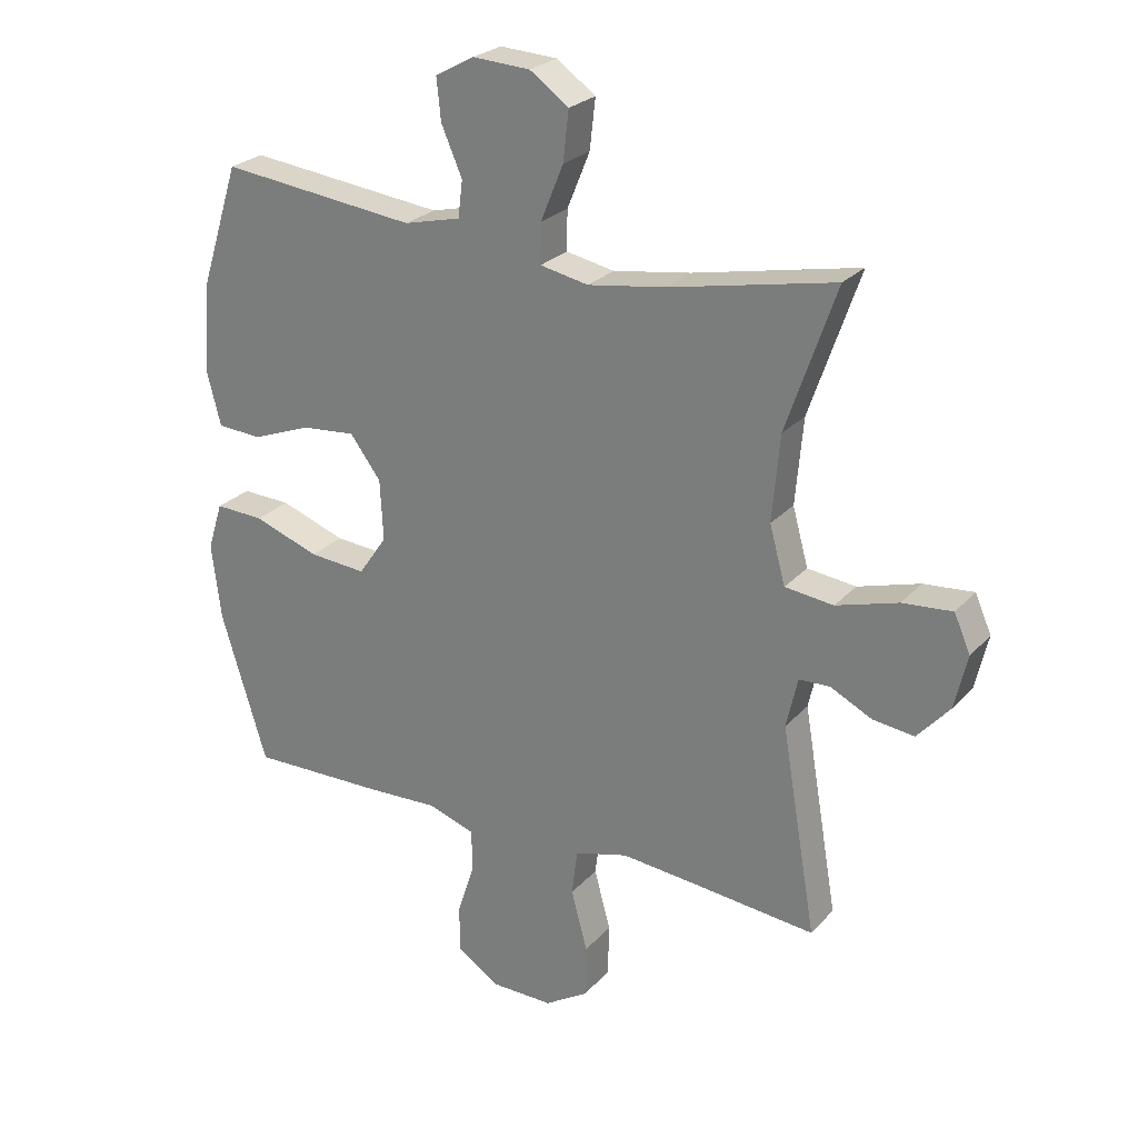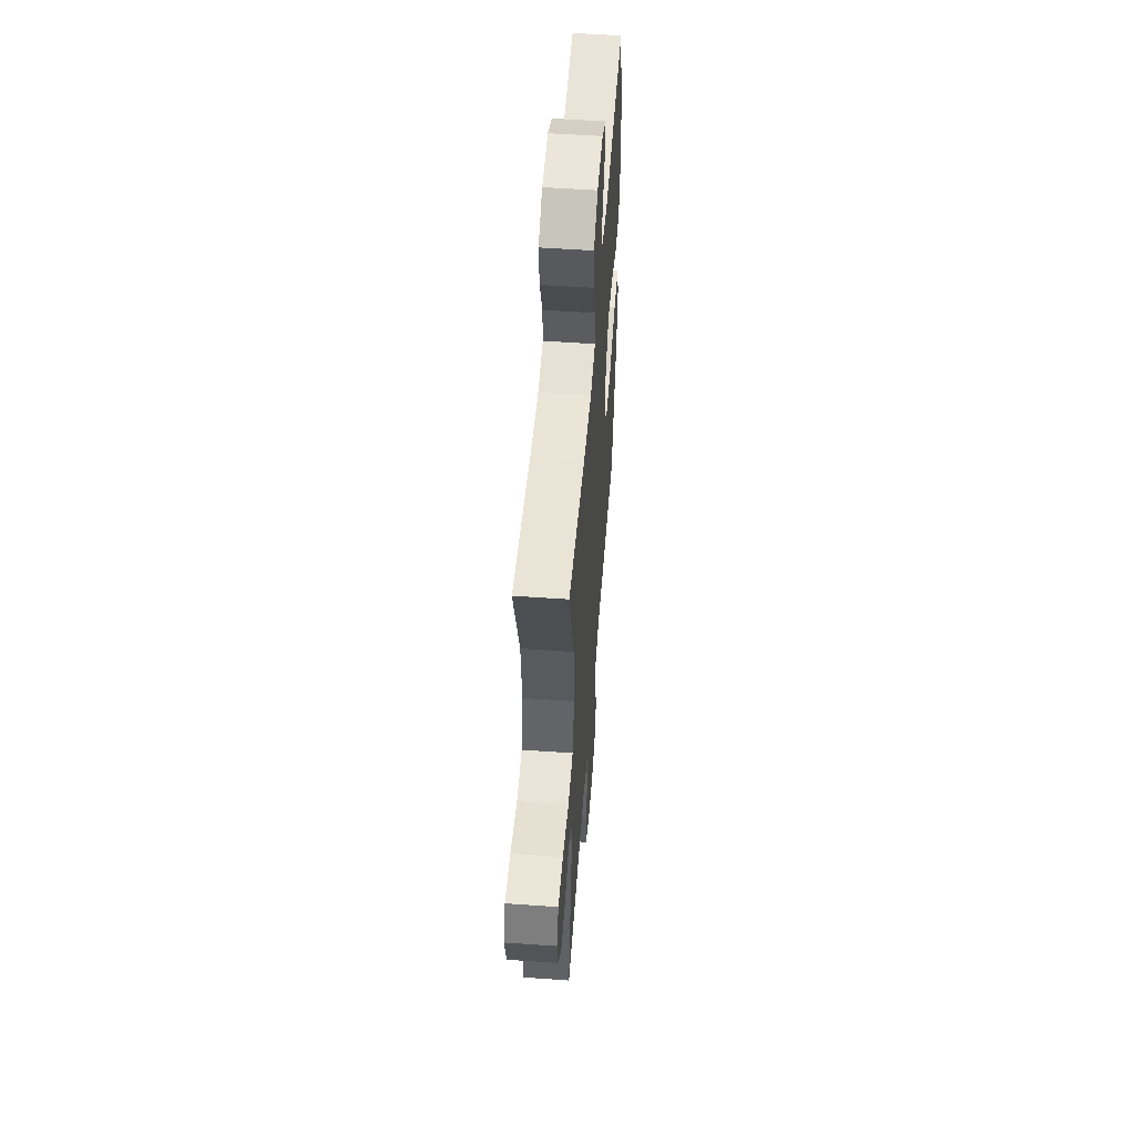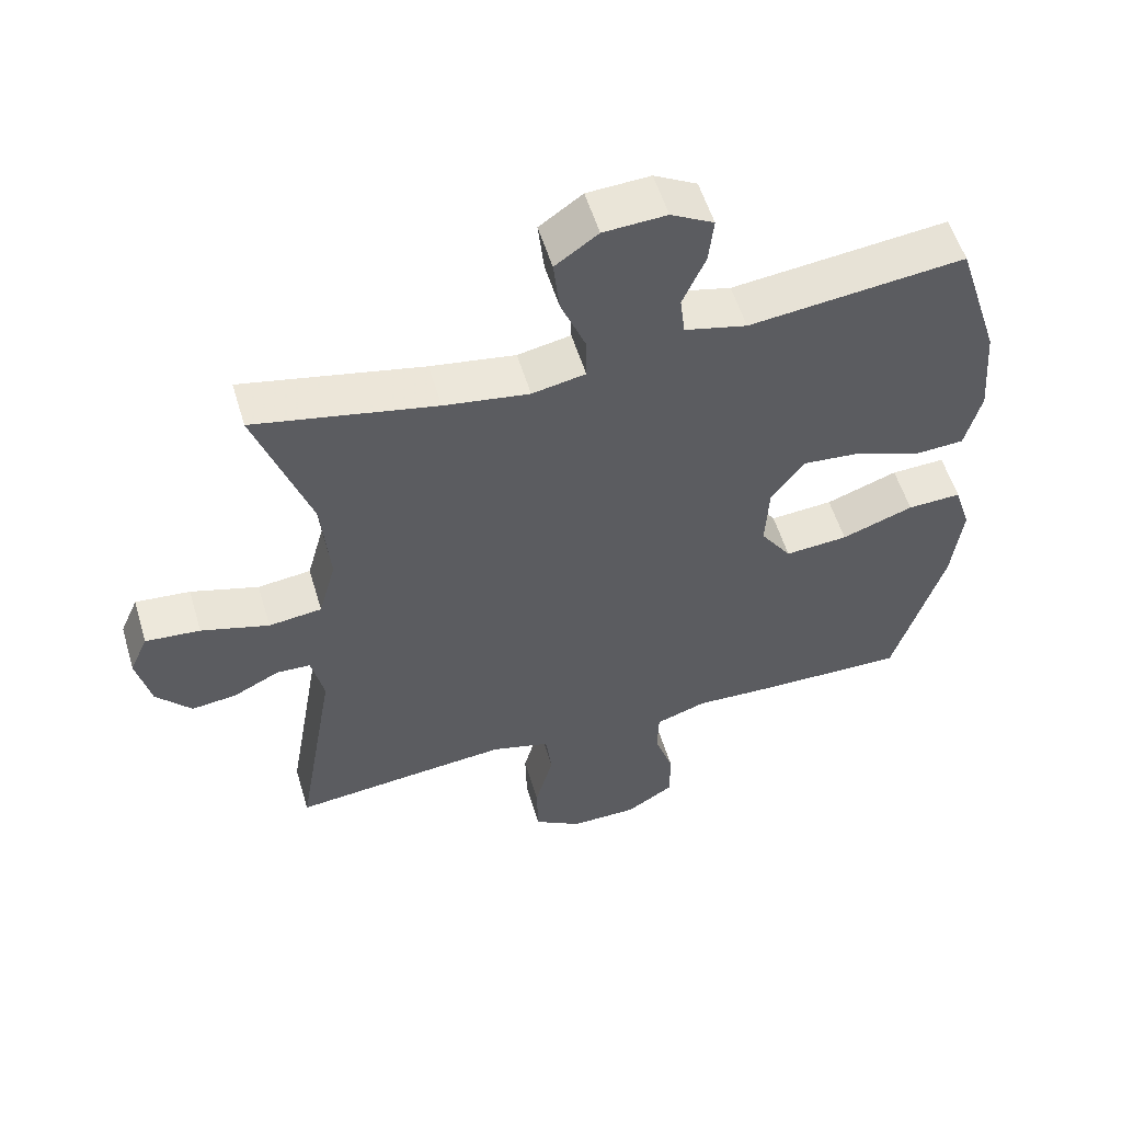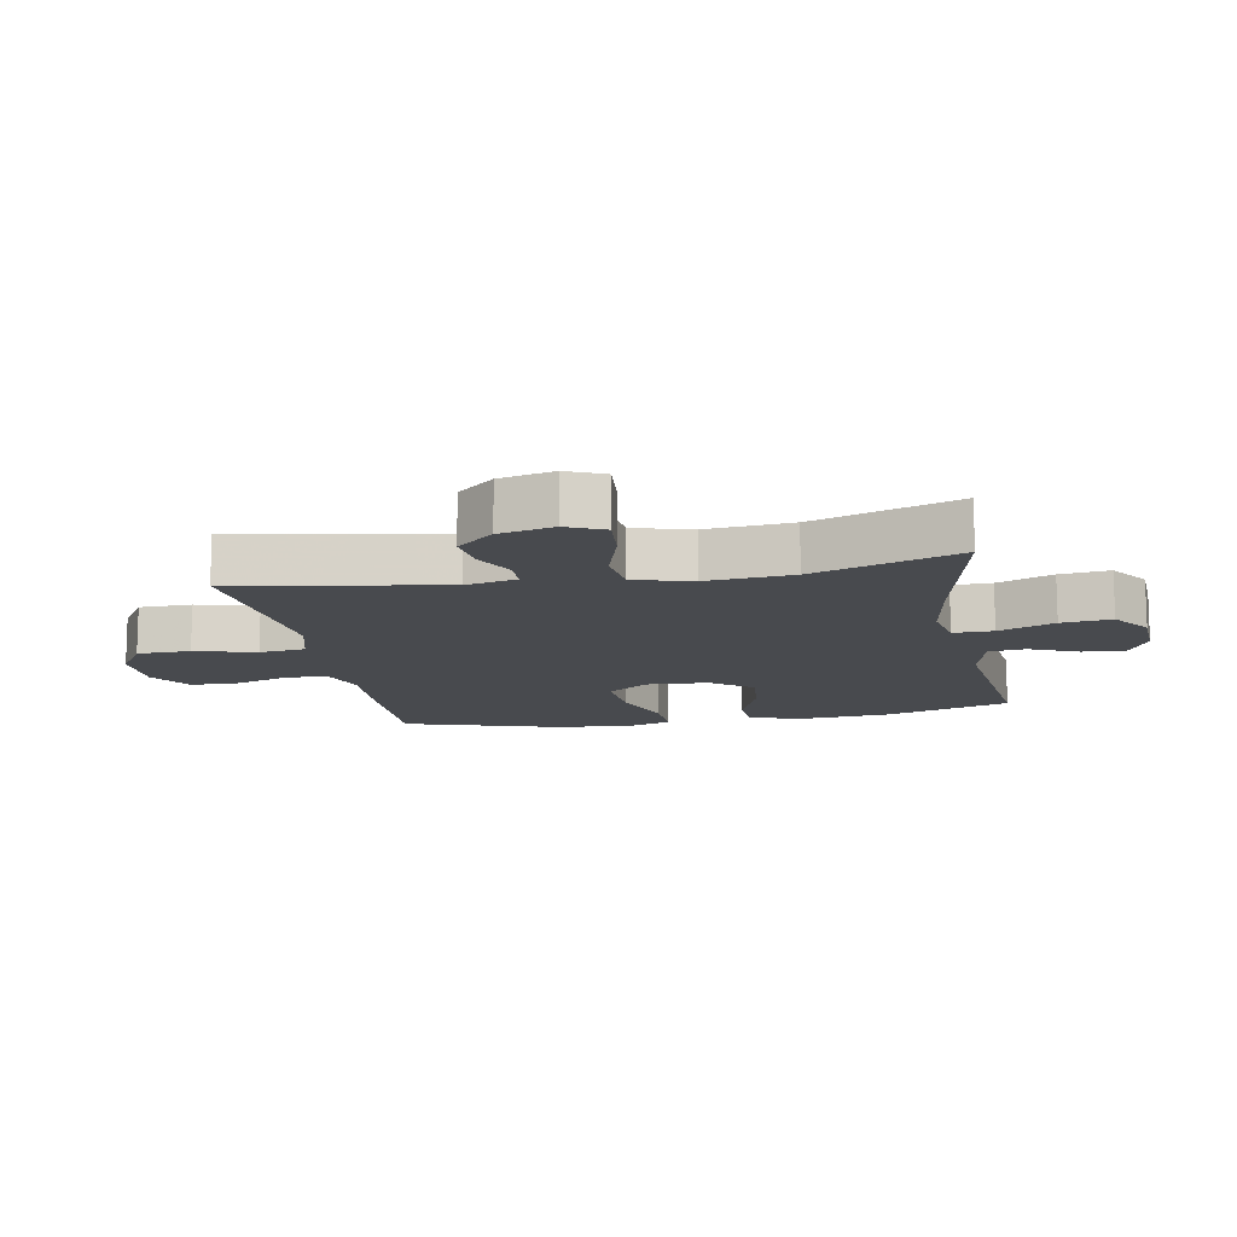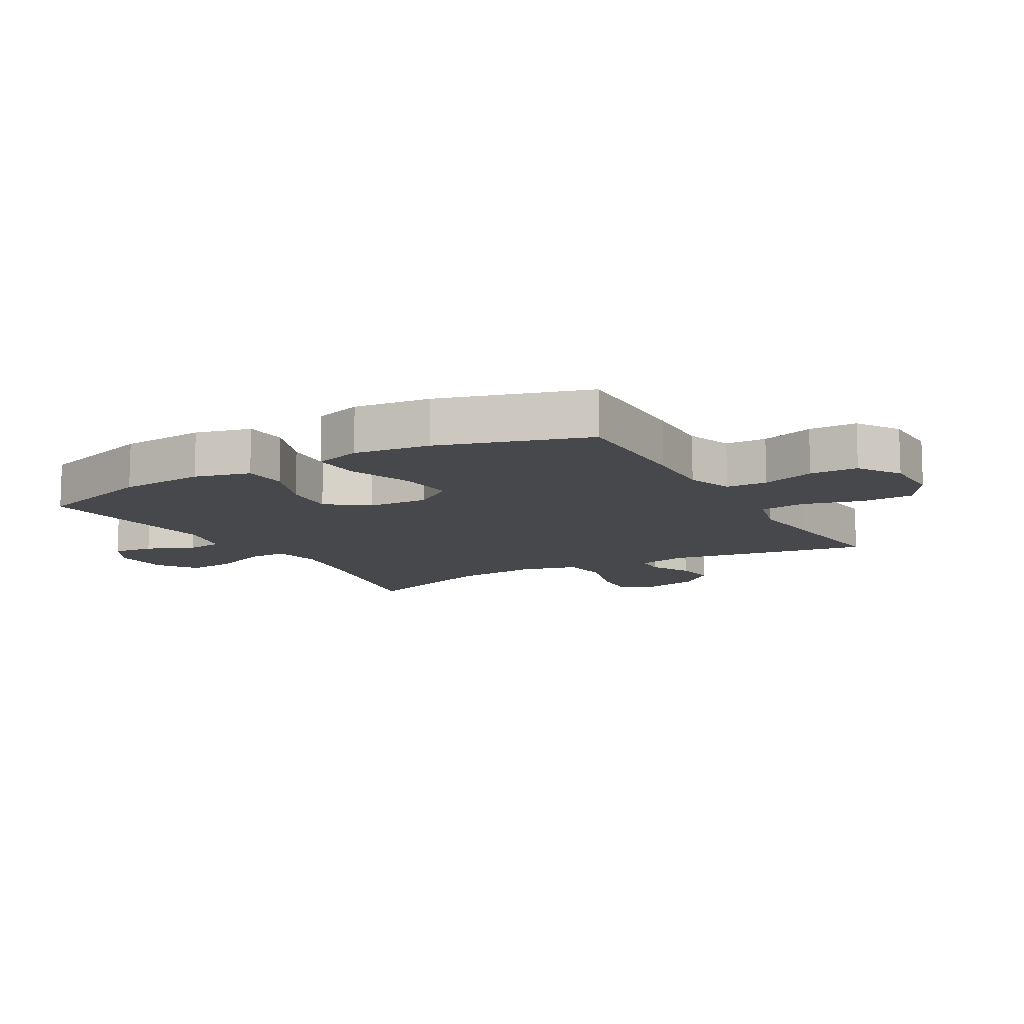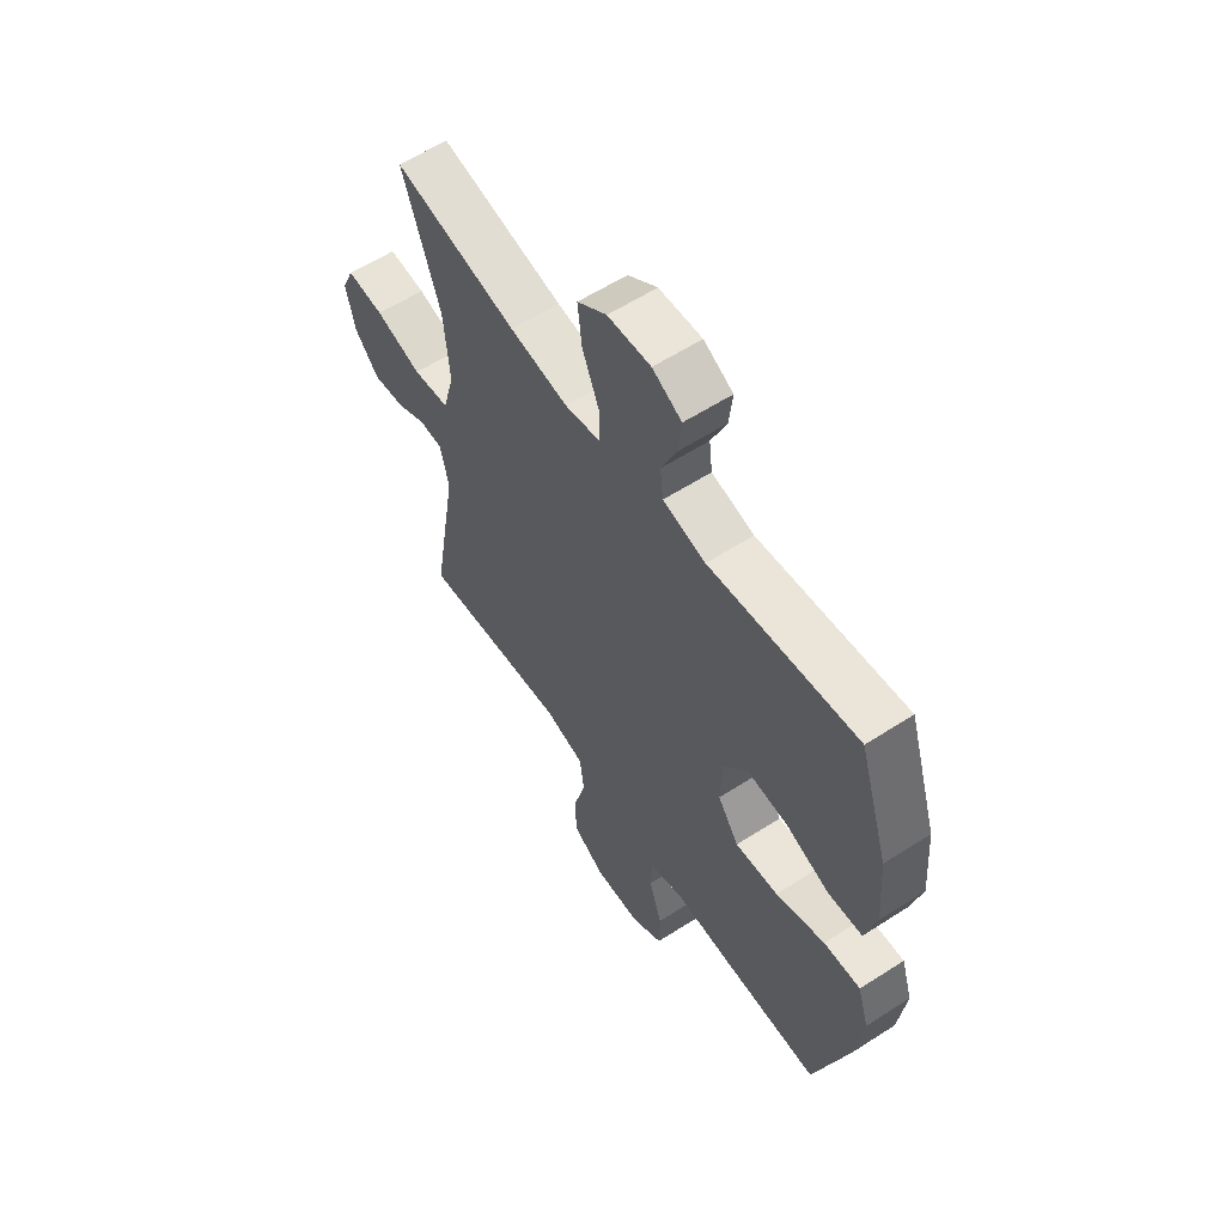
<metadata>
{"format":"obj","ext":"obj","renderer":"f3d","projection":"perspective","resolution":1024,"background":"white","views":[{"elev":25.3,"azim":-148.5,"up":"+Z"},{"elev":53.8,"azim":-85.7,"up":"+Z"},{"elev":55.1,"azim":-16.6,"up":"+Z"},{"elev":-12.9,"azim":-79.6,"up":"+Y"},{"elev":-11.3,"azim":119.9,"up":"+Y"},{"elev":59.3,"azim":56.5,"up":"+Z"}]}
</metadata>
<code>
v -0.5 0.07 0.5
v -0.238 0.07 0.446
v -0.115 0.07 0.427
v -0.038 0.07 0.442
v -0.039 0.07 0.505
v -0.075 0.07 0.593
v -0.084 0.07 0.672
v -0.022 0.07 0.716
v 0.069 0.07 0.721
v 0.131 0.07 0.687
v 0.124 0.07 0.621
v 0.091 0.07 0.545
v 0.098 0.07 0.487
v 0.188 0.07 0.465
v 0.5 0.07 0.5
v 0.563 0.07 0.303
v 0.574 0.07 0.165
v 0.551 0.07 0.076
v 0.48 0.07 0.072
v 0.386 0.07 0.108
v 0.3 0.07 0.116
v 0.251 0.07 0.051
v 0.246 0.07 -0.046
v 0.291 0.07 -0.111
v 0.382 0.07 -0.104
v 0.486 0.07 -0.067
v 0.564 0.07 -0.064
v 0.588 0.07 -0.14
v 0.573 0.07 -0.262
v 0.5 0.07 -0.5
v 0.284 0.07 -0.496
v 0.17 0.07 -0.491
v 0.096 0.07 -0.516
v 0.094 0.07 -0.582
v 0.122 0.07 -0.667
v 0.121 0.07 -0.744
v 0.053 0.07 -0.787
v -0.045 0.07 -0.788
v -0.114 0.07 -0.745
v -0.116 0.07 -0.661
v -0.09 0.07 -0.565
v -0.099 0.07 -0.492
v -0.184 0.07 -0.469
v -0.312 0.07 -0.481
v -0.5 0.07 -0.5
v -0.444 0.07 -0.172
v -0.462 0.07 -0.092
v -0.511 0.07 -0.09
v -0.577 0.07 -0.123
v -0.643 0.07 -0.131
v -0.694 0.07 -0.073
v -0.714 0.07 0.013
v -0.688 0.07 0.072
v -0.609 0.07 0.065
v -0.511 0.07 0.036
v -0.434 0.07 0.045
v -0.409 0.07 0.136
v -0.421 0.07 0.272
v -0.5 0 0.5
v -0.238 0 0.446
v -0.115 0 0.427
v -0.038 0 0.442
v -0.039 0 0.505
v -0.075 0 0.593
v -0.084 0 0.672
v -0.022 0 0.716
v 0.069 0 0.721
v 0.131 0 0.687
v 0.124 0 0.621
v 0.091 0 0.545
v 0.098 0 0.487
v 0.188 0 0.465
v 0.5 0 0.5
v 0.563 0 0.303
v 0.574 0 0.165
v 0.551 0 0.076
v 0.48 0 0.072
v 0.386 0 0.108
v 0.3 0 0.116
v 0.251 0 0.051
v 0.246 0 -0.046
v 0.291 0 -0.111
v 0.382 0 -0.104
v 0.486 0 -0.067
v 0.564 0 -0.064
v 0.588 0 -0.14
v 0.573 0 -0.262
v 0.5 0 -0.5
v 0.284 0 -0.496
v 0.17 0 -0.491
v 0.096 0 -0.516
v 0.094 0 -0.582
v 0.122 0 -0.667
v 0.121 0 -0.744
v 0.053 0 -0.787
v -0.045 0 -0.788
v -0.114 0 -0.745
v -0.116 0 -0.661
v -0.09 0 -0.565
v -0.099 0 -0.492
v -0.184 0 -0.469
v -0.312 0 -0.481
v -0.5 0 -0.5
v -0.444 0 -0.172
v -0.462 0 -0.092
v -0.511 0 -0.09
v -0.577 0 -0.123
v -0.643 0 -0.131
v -0.694 0 -0.073
v -0.714 0 0.013
v -0.688 0 0.072
v -0.609 0 0.065
v -0.511 0 0.036
v -0.434 0 0.045
v -0.409 0 0.136
v -0.421 0 0.272
f 53 54 55
f 52 53 55
f 51 52 55
f 50 51 55
f 49 50 55
f 48 49 55
f 47 48 55 56
f 46 47 56 57
f 44 45 46
f 43 44 46 57
f 39 40 41
f 38 39 41
f 37 38 41
f 36 37 41
f 35 36 41
f 34 35 41
f 33 34 41 42
f 43 57 58
f 42 43 58
f 33 42 58
f 32 33 58
f 30 31 32
f 29 30 32
f 28 29 32
f 27 28 32
f 26 27 32
f 25 26 32
f 18 19 20
f 17 18 20
f 16 17 20
f 15 16 20
f 14 15 20
f 13 14 20 21
f 10 11 12
f 9 10 12
f 8 9 12
f 7 8 12
f 6 7 12
f 5 6 12
f 4 5 12 13
f 32 58 1 2
f 24 25 32
f 32 2 3
f 24 32 3
f 23 24 3
f 22 23 3 4
f 4 13 21 22
f 113 112 111
f 113 111 110
f 113 110 109
f 113 109 108
f 113 108 107
f 113 107 106
f 114 113 106 105
f 115 114 105 104
f 104 103 102
f 115 104 102 101
f 99 98 97
f 99 97 96
f 99 96 95
f 99 95 94
f 99 94 93
f 99 93 92
f 100 99 92 91
f 116 115 101
f 116 101 100
f 116 100 91
f 116 91 90
f 90 89 88
f 90 88 87
f 90 87 86
f 90 86 85
f 90 85 84
f 90 84 83
f 78 77 76
f 78 76 75
f 78 75 74
f 78 74 73
f 78 73 72
f 79 78 72 71
f 70 69 68
f 70 68 67
f 70 67 66
f 70 66 65
f 70 65 64
f 70 64 63
f 71 70 63 62
f 60 59 116 90
f 90 83 82
f 61 60 90
f 61 90 82
f 61 82 81
f 62 61 81 80
f 80 79 71 62
f 1 59 60 2
f 2 60 61 3
f 3 61 62 4
f 4 62 63 5
f 5 63 64 6
f 6 64 65 7
f 7 65 66 8
f 8 66 67 9
f 9 67 68 10
f 10 68 69 11
f 11 69 70 12
f 12 70 71 13
f 13 71 72 14
f 14 72 73 15
f 15 73 74 16
f 16 74 75 17
f 17 75 76 18
f 18 76 77 19
f 19 77 78 20
f 20 78 79 21
f 21 79 80 22
f 22 80 81 23
f 23 81 82 24
f 24 82 83 25
f 25 83 84 26
f 26 84 85 27
f 27 85 86 28
f 28 86 87 29
f 29 87 88 30
f 30 88 89 31
f 31 89 90 32
f 32 90 91 33
f 33 91 92 34
f 34 92 93 35
f 35 93 94 36
f 36 94 95 37
f 37 95 96 38
f 38 96 97 39
f 39 97 98 40
f 40 98 99 41
f 41 99 100 42
f 42 100 101 43
f 43 101 102 44
f 44 102 103 45
f 45 103 104 46
f 46 104 105 47
f 47 105 106 48
f 48 106 107 49
f 49 107 108 50
f 50 108 109 51
f 51 109 110 52
f 52 110 111 53
f 53 111 112 54
f 54 112 113 55
f 55 113 114 56
f 56 114 115 57
f 57 115 116 58
f 58 116 59 1

</code>
